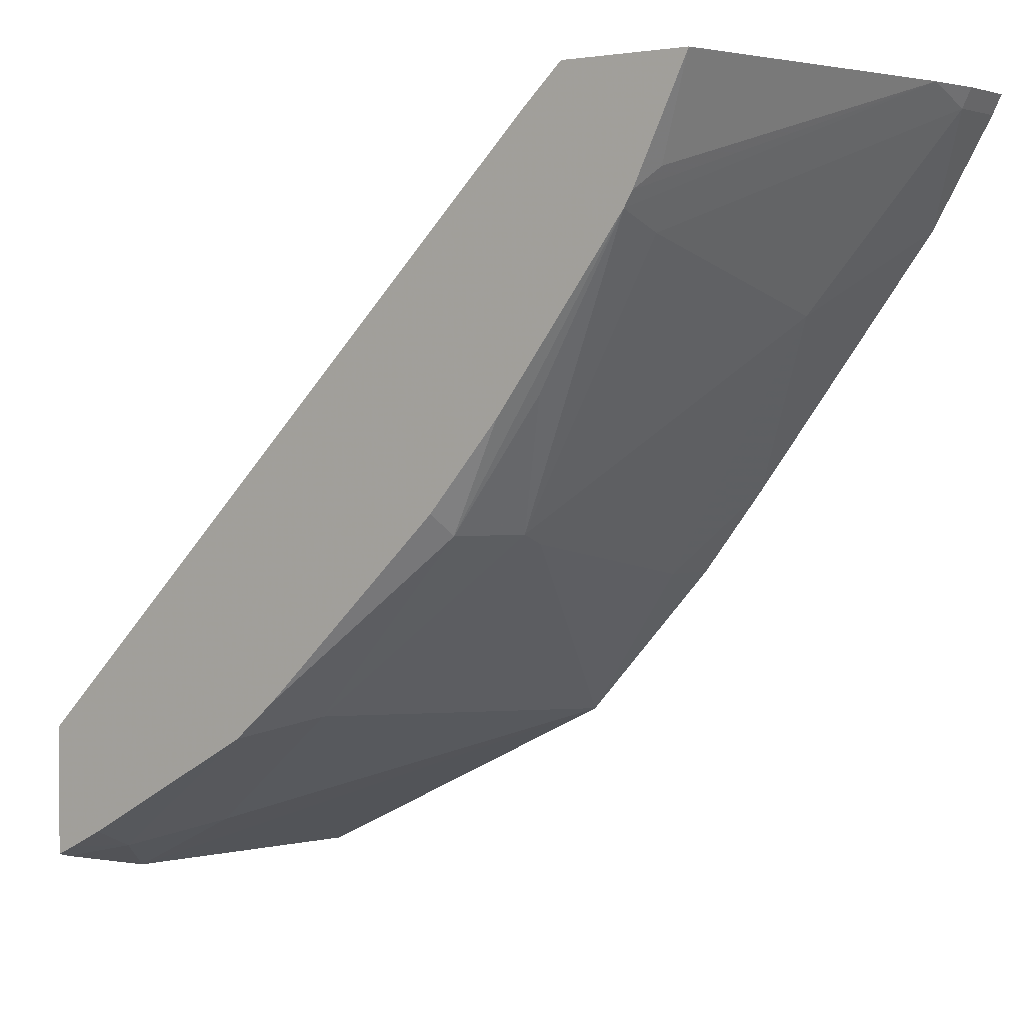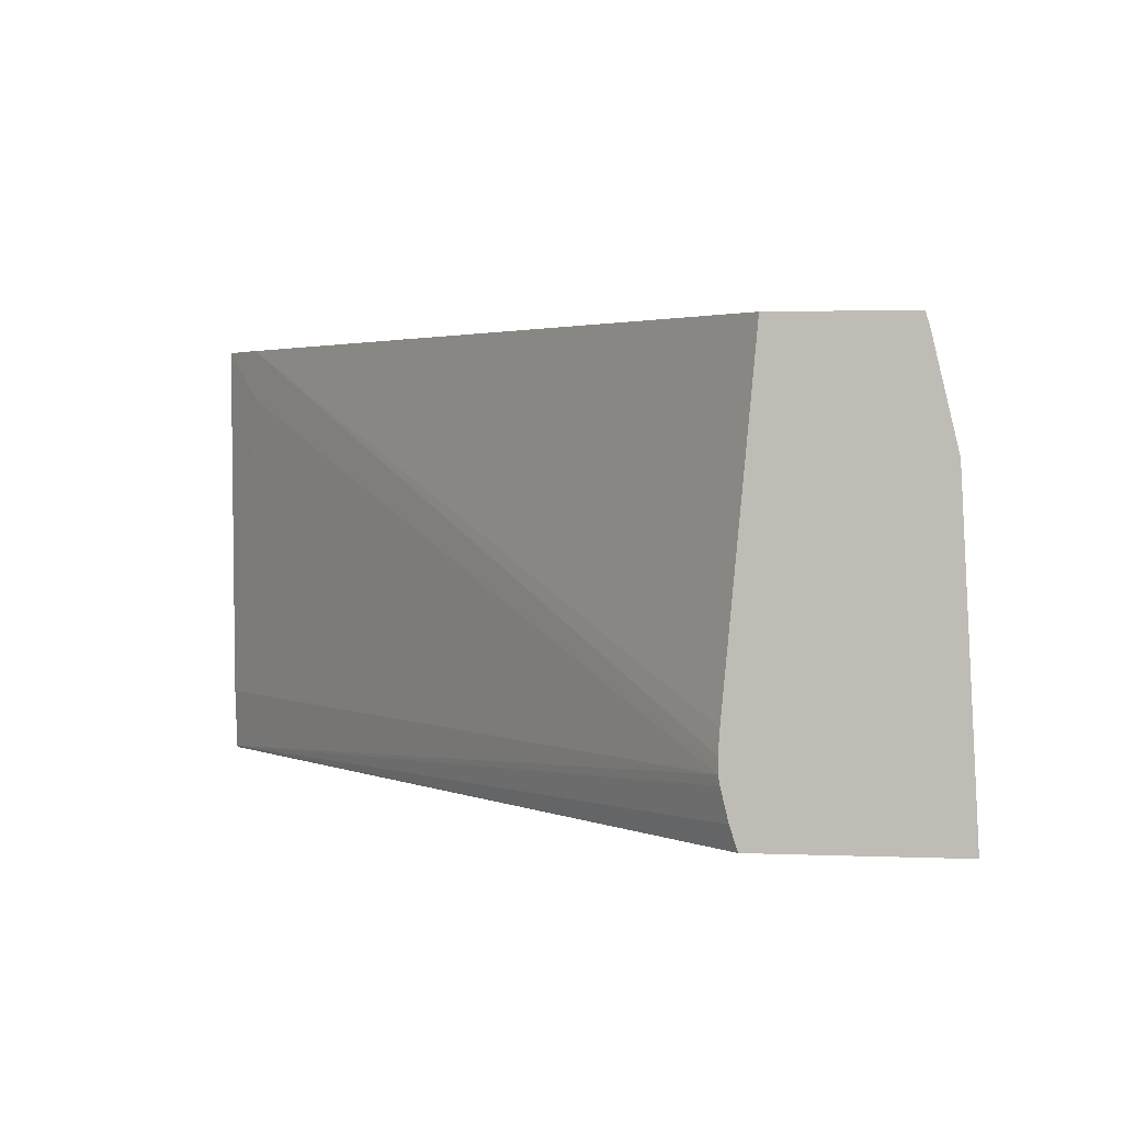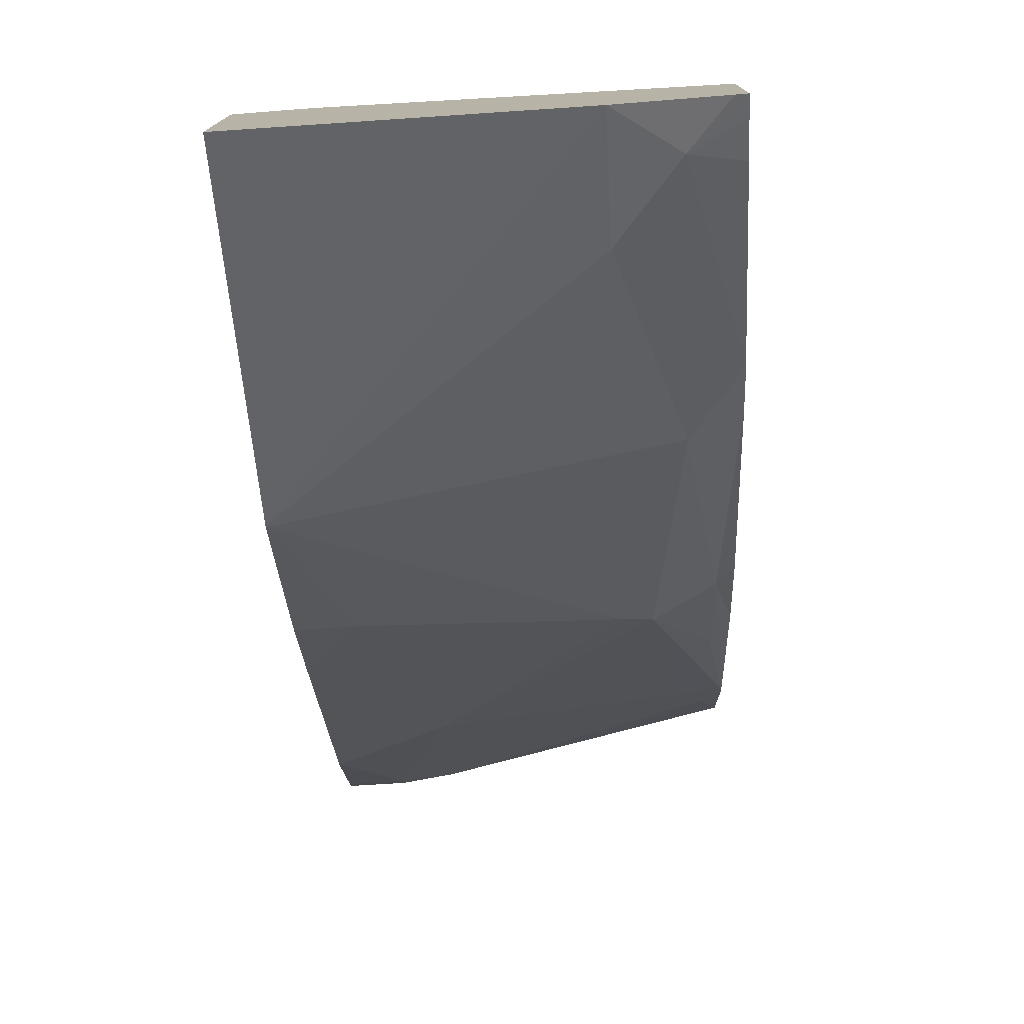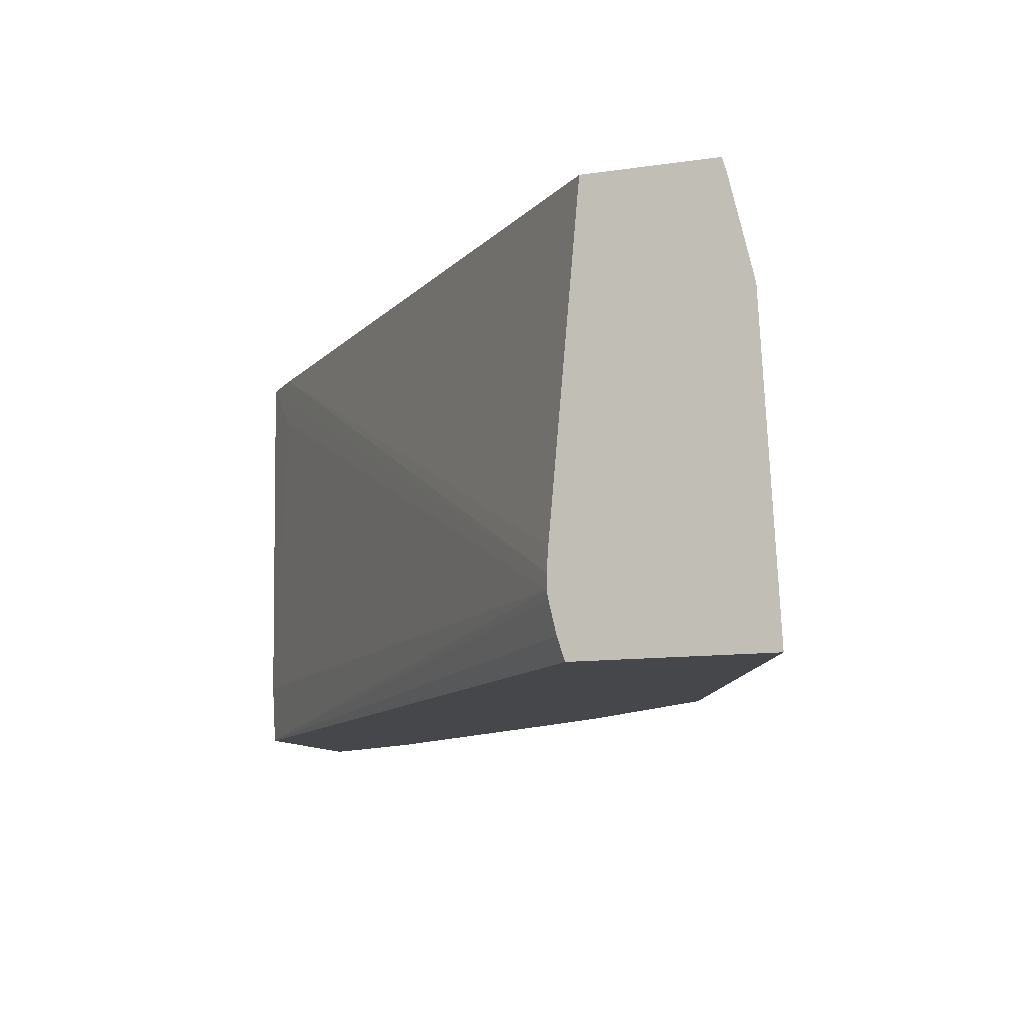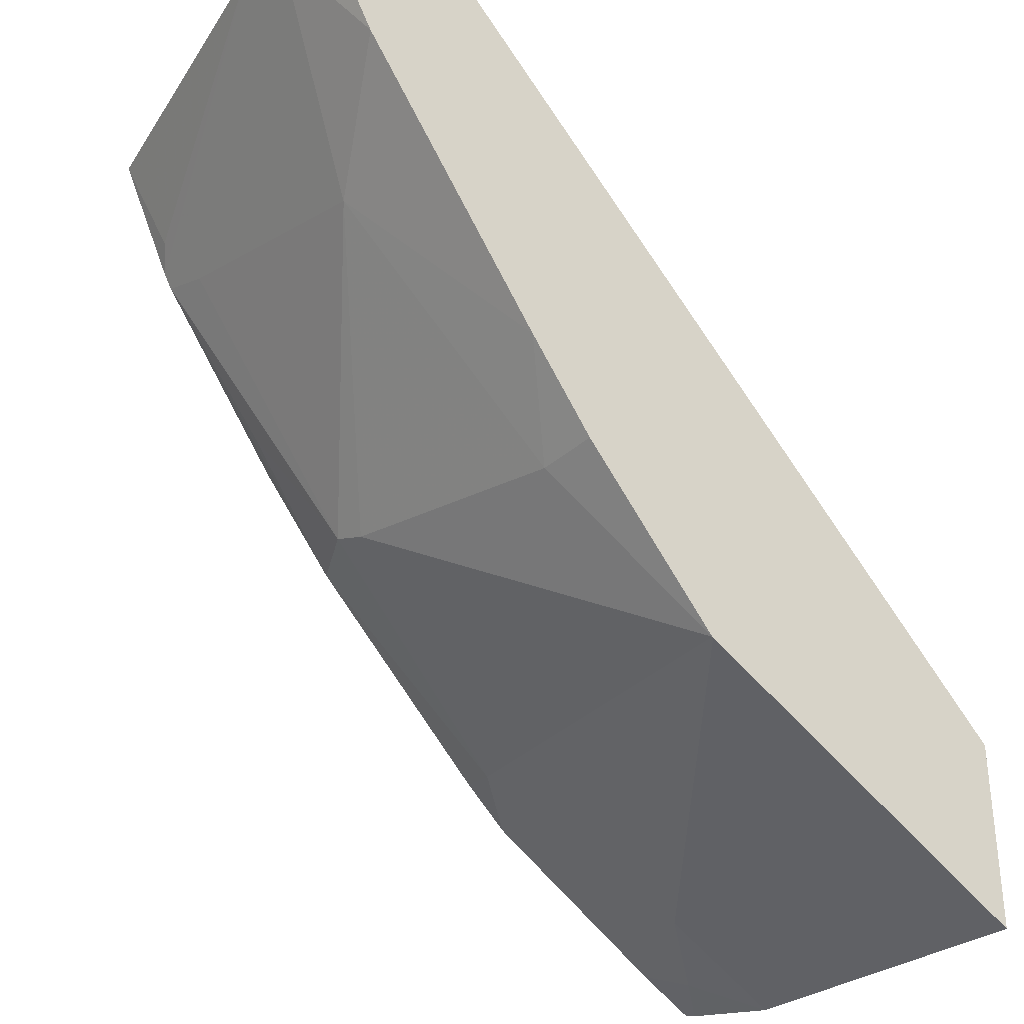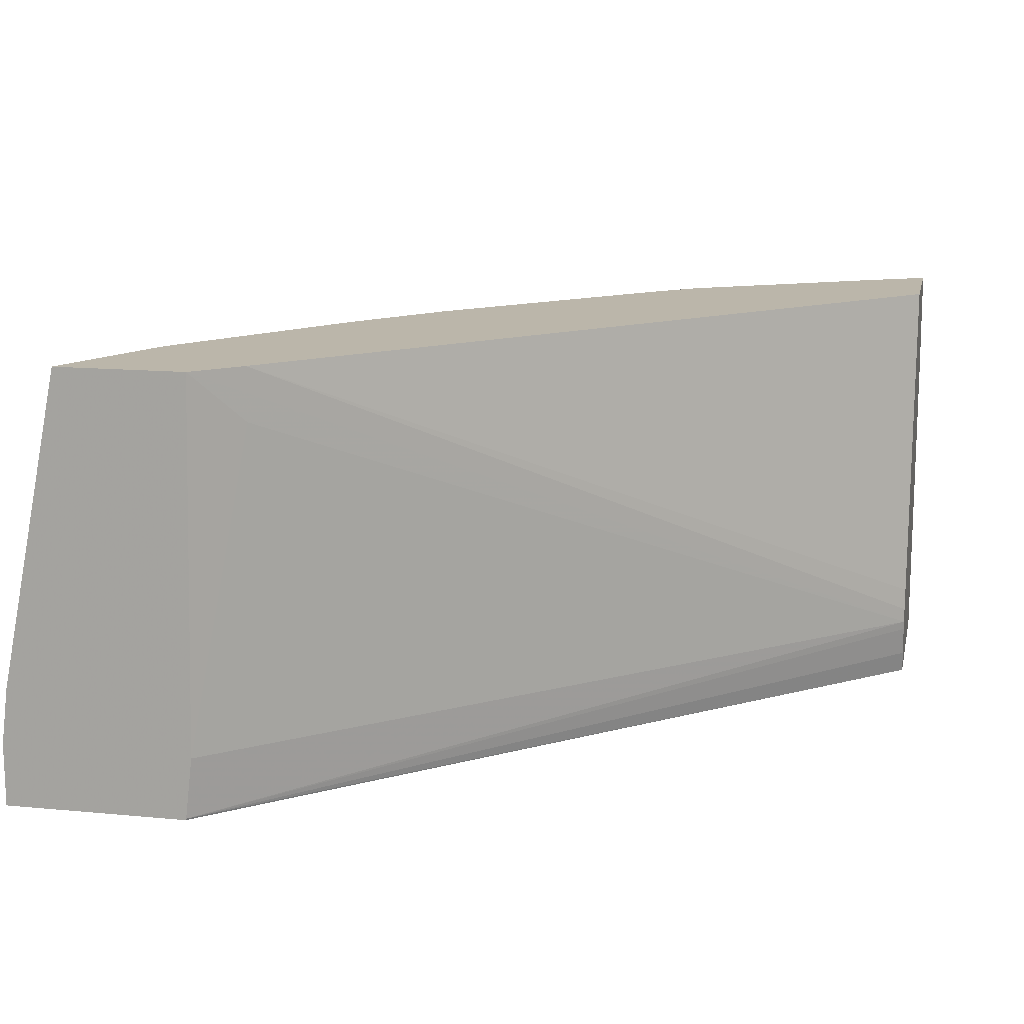
<metadata>
{"format":"obj","ext":"obj","renderer":"f3d","projection":"perspective","resolution":1024,"background":"white","views":[{"elev":2.5,"azim":-142.9,"up":"+Z"},{"elev":2.3,"azim":98.7,"up":"+Y"},{"elev":-76.6,"azim":93.6,"up":"+Z"},{"elev":-10.6,"azim":110.9,"up":"+Y"},{"elev":-33.0,"azim":-39.4,"up":"+Z"},{"elev":14.1,"azim":12.0,"up":"+Y"}]}
</metadata>
<code>
v -0.2338 -0.2046 -0.585
v -0.2338 -0.1024 -0.5797
v -0.2338 -0.2046 -0.5235
v -0.3506 -0.2046 -0.5276
v -0.2338 -0.06895 -0.5717
v -0.2732 -0.1024 -0.56
v -0.2484 -0.08195 -0.5685
v -0.2338 -0.1973 -0.5211
v -0.4424 -0.2041 -0.3285
v -0.4427 -0.2046 -0.3285
v -0.3509 -0.2046 -0.5274
v -0.2338 -0.06501 -0.5705
v -0.3346 -0.08195 -0.519
v -0.2521 -0.06501 -0.5611
v -0.2406 -0.06501 -0.5671
v -0.3118 -0.06501 -0.5272
v -0.2338 -0.1873 -0.5187
v -0.4401 -0.1844 -0.3285
v -0.2338 -0.1844 -0.5182
v -0.5015 -0.2046 -0.3285
v -0.3961 -0.2046 -0.478
v -0.3961 -0.1844 -0.478
v -0.4029 -0.1024 -0.4644
v -0.2338 -0.06501 -0.5284
v -0.329 -0.06501 -0.5133
v -0.3143 -0.06501 -0.5258
v -0.4046 -0.0922 -0.4609
v -0.3943 -0.07171 -0.4609
v -0.4234 -0.08195 -0.3415
v -0.4373 -0.06501 -0.3285
v -0.2338 -0.1796 -0.5182
v -0.5015 -0.1844 -0.3285
v -0.4985 -0.2046 -0.3346
v -0.4172 -0.2046 -0.4509
v -0.4575 -0.1639 -0.3961
v -0.2338 -0.1723 -0.5187
v -0.4234 -0.06501 -0.3415
v -0.391 -0.06501 -0.4543
v -0.4575 -0.08195 -0.3756
v -0.4582 -0.06501 -0.37
v -0.4251 -0.07171 -0.42
v -0.415 -0.06501 -0.4267
v -0.4789 -0.06501 -0.3285
v -0.4993 -0.1661 -0.3285
v -0.4985 -0.1844 -0.3346
v -0.4787 -0.2046 -0.3689
v -0.461 -0.06501 -0.3652
v -0.4787 -0.06501 -0.329
v -0.4661 -0.07171 -0.3585
f 18 29 30
f 22 34 35
f 21 34 22
f 20 45 33
f 20 32 45
f 19 30 29
f 19 31 30
f 18 19 29
f 13 28 25
f 12 43 30
f 13 23 27
f 13 26 16
f 13 25 26
f 12 37 24
f 12 30 37
f 22 35 23
f 12 48 43
f 12 47 48
f 12 40 47
f 47 49 48
f 13 27 28
f 23 35 27
f 28 41 40
f 25 28 38
f 12 38 42
f 44 49 47
f 44 48 49
f 43 48 44
f 40 44 47
f 40 45 44
f 39 45 40
f 35 45 39
f 35 46 45
f 24 37 36
f 34 46 35
f 32 44 45
f 31 36 37
f 30 31 37
f 28 42 38
f 28 40 42
f 27 41 28
f 27 40 41
f 27 39 40
f 27 35 39
f 33 45 46
f 12 25 38
f 12 42 40
f 12 16 26
f 2 6 7
f 2 4 6
f 1 4 2
f 1 11 4
f 1 21 11
f 1 34 21
f 1 46 34
f 1 33 46
f 1 20 33
f 2 7 5
f 1 10 20
f 1 8 3
f 1 17 8
f 1 19 17
f 1 31 19
f 1 36 31
f 1 24 36
f 1 12 24
f 1 2 5
f 12 26 25
f 1 3 10
f 3 8 9
f 1 5 12
f 4 11 6
f 12 14 16
f 3 9 10
f 11 23 13
f 11 22 23
f 11 21 22
f 9 19 18
f 9 17 19
f 9 20 10
f 9 32 20
f 9 44 32
f 12 15 14
f 9 30 43
f 9 18 30
f 8 17 9
f 7 16 14
f 7 13 16
f 7 15 12
f 7 14 15
f 6 13 7
f 5 7 12
f 6 11 13
f 9 43 44

</code>
